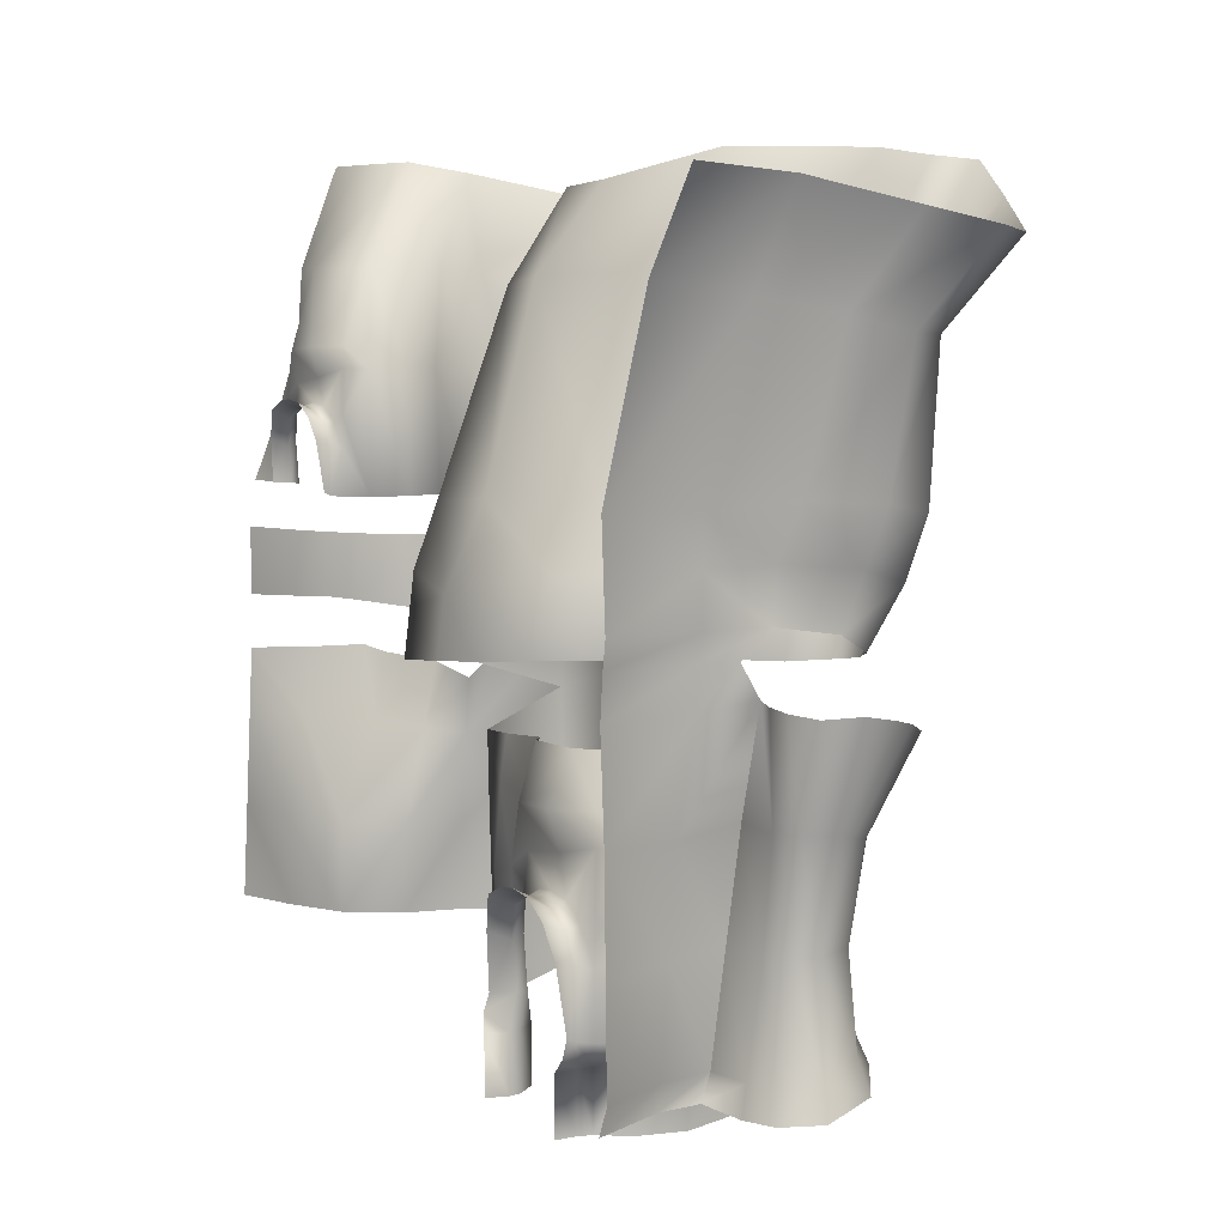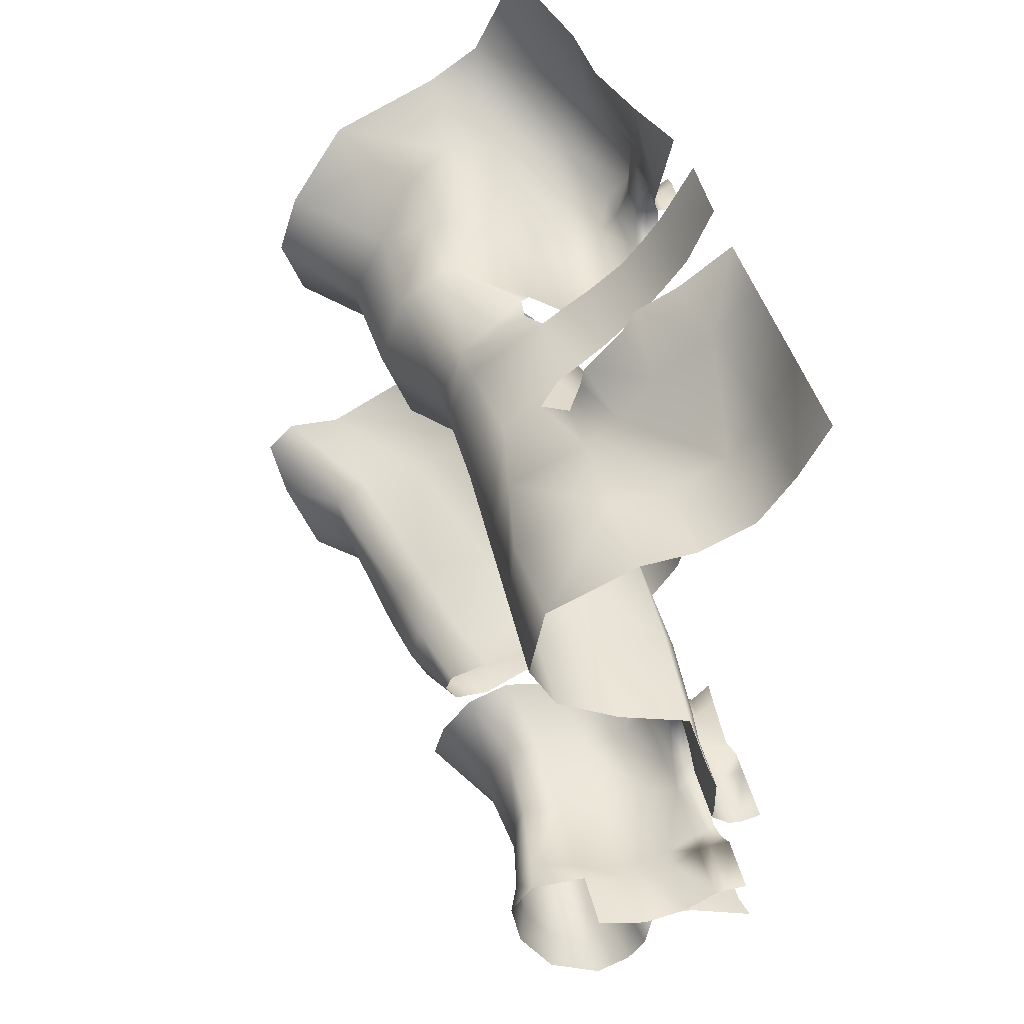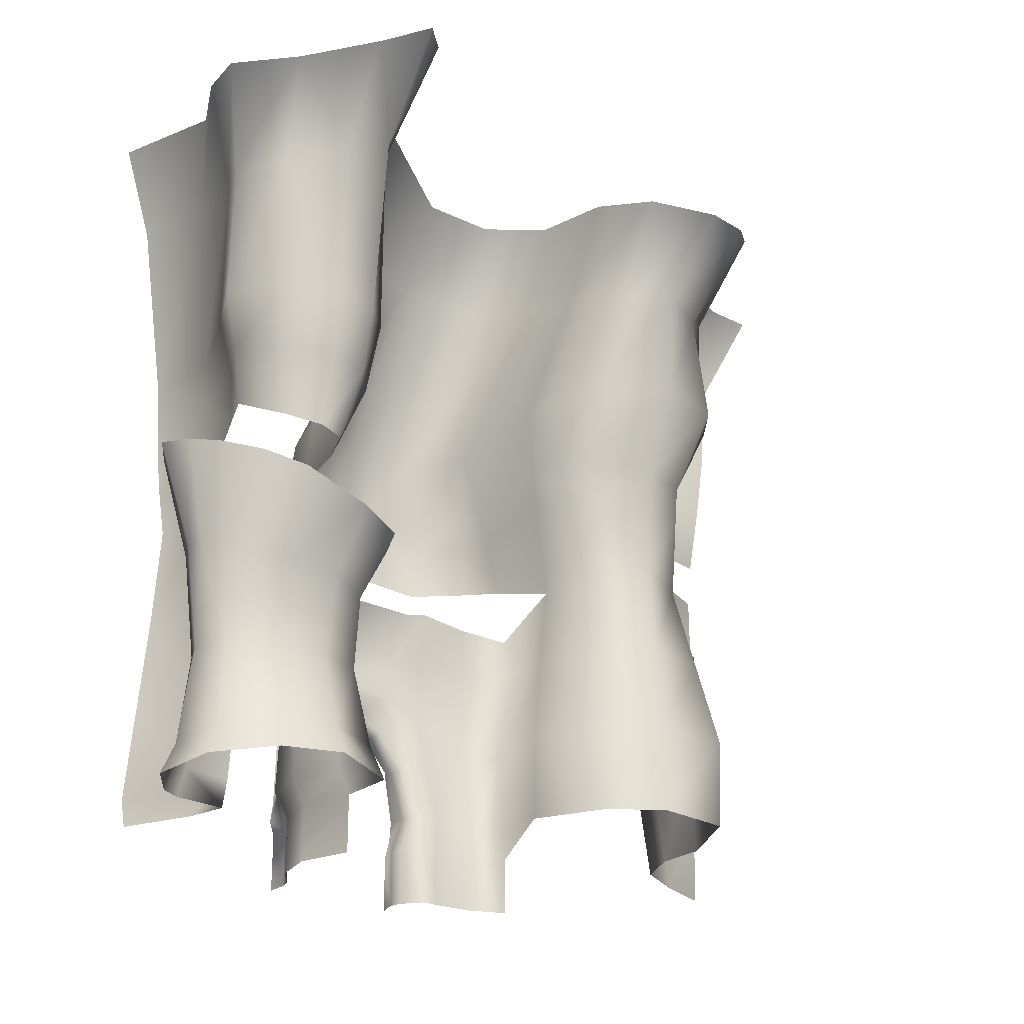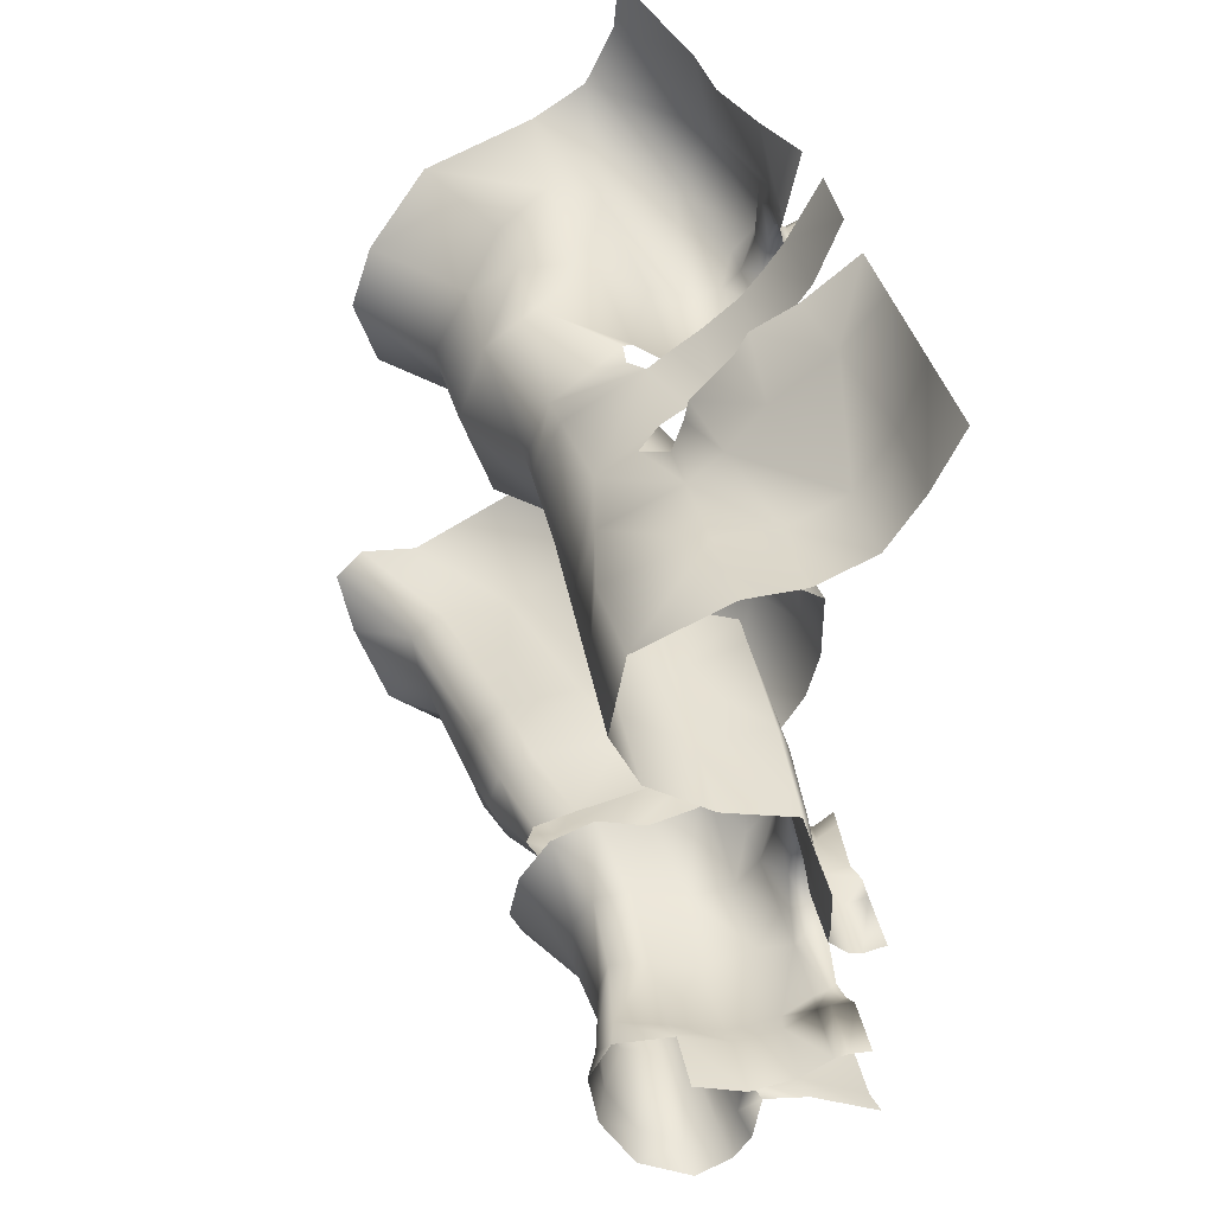
<metadata>
{"format":"obj","ext":"obj","renderer":"f3d","projection":"perspective","resolution":1024,"background":"white","views":[{"elev":6.7,"azim":153.4,"up":"+Y"},{"elev":48.8,"azim":-14.6,"up":"+Z"},{"elev":-24.7,"azim":-124.4,"up":"+Y"},{"elev":40.4,"azim":-11.9,"up":"+Z"}]}
</metadata>
<code>
g GR_Object15
v 4184 700.7 4635
v 4160 700.7 4630
v 4160 597 4630
v 4184 597 4635
v 4168 597 4876
v 4168 700.7 4876
v 4191 700.7 4869
v 4191 597 4869
v 4223 700.7 4633
v 4223 597 4633
v 4229 700.7 4878
v 4229 597 4878
v 4135 597 5007
v 4135 700.7 5007
v 4136 700.7 4932
v 4136 597 4932
v 4134 597 4908
v 4134 700.7 4908
v 3928 700.7 4620
v 3928 597 4620
v 4021 597 4583
v 4021 700.7 4583
v 4021 700.7 4583
v 4021 597 4583
v 4106 597 4596
v 4106 700.7 4596
v 4193 749 4617
v 4168 745.6 4611
v 4165 856.8 4615
v 4183 860.4 4633
v 4173 921.3 4644
v 4196 911.1 4648
v 4177 950.5 4687
v 4200 938.9 4690
v 4202 940.1 4773
v 4179 951.8 4775
v 4181 957.6 4730
v 4204 945.7 4731
v 4188 852.1 4863
v 4164 859.4 4868
v 4180 928.6 4827
v 4203 918 4823
v 4173 763.1 4880
v 4150 758.9 4886
v 4240 959.9 4690
v 4245 967 4733
v 4242 961.3 4778
v 4243 938 4830
v 4216 723.8 4620
v 4208 755.6 4621
v 4222 872.6 4631
v 4236 930.8 4646
v 4228 868.8 4871
v 4219 765.8 4883
v 4228 733.2 4886
v 4141 758.9 5012
v 4143 758.9 4942
v 4158 930.2 4995
v 4168 961.8 4908
v 4146 1083 4996
v 4144 1075 4899
v 4171 999.6 4839
v 4168 1015 4731
v 4140 758.9 4917
v 4155 908.7 4895
v 4163 943.4 4871
v 4151 1038 4634
v 4181 1076 4849
v 4190 1086 4722
v 4140 1089 4655
v 4161 932.4 4619
v 3956 740.2 4295
v 4015 732.5 4327
v 4024 678.8 4311
v 3961 684.5 4272
v 3865 702.3 4311
v 3876 758.1 4331
v 3876 758.1 4331
v 3865 702.3 4311
v 3804 716.8 4415
v 3825 772.6 4427
v 3786 720.8 4527
v 3811 776.6 4522
v 3821 700.7 4627
v 3837 762.6 4606
v 3926 745.6 4596
v 4022 745.6 4560
v 4022 745.6 4560
v 4115 745.6 4573
v 3949 918.8 4316
v 3994 915.4 4333
v 3873 1085 4320
v 3908 1092 4297
v 3886 920.1 4343
v 3843 917.9 4434
v 3886 920.1 4343
v 3859 905 4582
v 3845 916.6 4514
v 3927 1038 4608
v 3863 1046 4593
v 3927 894.1 4584
v 4022 1038 4572
v 4011 894.1 4552
v 4022 1038 4572
v 4011 894.1 4552
v 4112 891.8 4579
v 4110 1038 4585
v 3944 1099 4289
v 3937 1281 4221
v 3991 1275 4252
v 3991 1099 4308
v 3743 1210 4410
v 3769 1232 4336
v 3842 1075 4368
v 3827 1065 4429
v 3756 1172 4538
v 3828 1058 4524
v 3810 1161 4630
v 4092 1176 4680
v 4077 1174 4645
v 4125 1168 4891
v 4143 1168 4866
v 4130 1153 5084
v 4138 1160 4991
v 4146 1083 4996
v 4127 1090 5087
v 3871 1267 4244
v 3891 1162 4662
v 4144 1175 4734
v 3985 1168 4625
v 3985 1168 4625
v 4045 734.3 4361
v 4057 731 4447
v 4072 683.4 4448
v 4057 682.5 4352
v 4007 1098 4448
v 4032 914.7 4447
v 4017 916.1 4364
v 4014 1099 4344
v 4017 1279 4300
v 4018 1282 4350
v 3822 1253 4280
v 3873 1085 4320
v 3822 1253 4280
v 4113 597 5076
v 4113 700.7 5076
v 4135 700.7 5007
v 4135 597 5007
v 4118 758.9 5075
v 4141 758.9 5012
v 4127 898.6 5076
v 4158 930.2 4995
v 4138 1160 4991
v 4007 1285 4393
v 3994 1059 5076
v 3992 1214 5091
v 3995 750.5 5062
v 3995 904 5062
v 4057 731 4447
v 4152 732 4422
v 4154 686 4429
v 4072 683.4 4448
v 4276 732.6 4348
v 4284 686.4 4359
v 4126 1083 4426
v 4139 907.7 4424
v 4032 914.7 4447
v 4007 1098 4448
v 4267 1090 4376
v 4271 911.1 4362
v 4007 1285 4393
v 4106 1274 4400
v 4267 1268 4388
v 4105 1345 4399
v 4269 1345 4376
v 4103 1391 4392
v 4268 1392 4370
v 3743 1562 4532
v 3724 1556 4447
v 3746 1441 4456
v 3768 1441 4529
v 3754 1550 4348
v 3858 1570 4292
v 3876 1474 4324
v 3780 1446 4368
v 3972 1576 4337
v 3990 1484 4377
v 4108 1561 4379
v 4106 1476 4386
v 4278 1567 4362
v 3682 1840 4433
v 3671 1874 4513
v 3743 1807 4340
v 3825 1812 4279
v 3917 1836 4312
v 4059 1865 4327
v 4240 1886 4296
v 3573 2011 4432
v 3671 1874 4513
v 3552 2068 4529
v 3573 2011 4432
v 3628 1954 4297
v 3727 1962 4207
v 3845 1987 4227
v 4006 2030 4296
v 4209 2041 4228
v 3882 1224 5139
v 3880 1066 5140
v 3836 1077 5236
v 3841 1238 5231
v 4312 1408 4833
v 4281 1431 4735
v 4303 1317 4737
v 4323 1308 4837
v 3748 1599 5225
v 3800 1584 5077
v 3878 1461 5110
v 3835 1458 5235
v 3948 1575 5021
v 3992 1451 5059
v 4169 1554 5009
v 4189 1440 5066
v 4234 1438 5036
v 4283 1544 4927
v 4262 1559 4794
v 4307 1435 4966
v 4126 1583 4674
v 4129 1453 4592
v 4224 1455 4646
v 3947 1575 4593
v 3803 1564 4584
v 3831 1441 4572
v 4007 1452 4566
v 3734 1800 5224
v 3774 1805 5130
v 3881 1830 5079
v 4017 1858 5065
v 4137 1879 4979
v 4283 1544 4927
v 4137 1879 4979
v 4153 1891 4843
v 4059 1901 4661
v 3872 1904 4540
v 3737 1889 4546
v 3613 1947 5246
v 3653 1955 5118
v 3763 1981 5065
v 3956 2024 5066
v 4036 2034 4971
v 4037 2042 4839
v 4153 1891 4843
v 4037 2042 4839
v 3918 2087 4670
v 3715 2085 4562
v 3607 2077 4578
v 3879 908.8 5140
v 3877 752.9 5141
v 3827 756.6 5246
v 3831 916.2 5241
v 3743 1562 4532
v 3768 1441 4529
v 3907 1244 5342
v 3875 1082 5369
v 3878 1460 5338
v 4011 1482 5384
v 4011 1509 5398
v 3885 1613 5421
v 3794 1605 5360
v 3878 1460 5338
v 3871 1885 5409
v 3802 1815 5334
v 3880 1755 5411
v 3802 1815 5334
v 4120 2095 5661
v 4250 1911 5550
v 4221 1911 5691
v 4128 2095 5754
v 4068 2097 5556
v 3969 2077 5508
v 4055 1911 5441
v 4195 1911 5421
v 3765 2034 5455
v 3654 1968 5348
v 3654 1968 5348
v 4225 767.1 5515
v 4286 767.4 5611
v 4296 937.8 5598
v 4232 937.2 5493
v 4017 923.1 5455
v 4019 760.1 5471
v 4122 763.6 5472
v 4126 930.1 5449
v 3855 758 5398
v 3843 919 5396
v 3855 758 5398
v 3843 919 5396
v 3960 1902 5469
v 4250 1911 5550
v 4120 2095 5661
v 3794 1605 5360
v 4278 1606 5349
v 4281 1524 5346
v 4299 1527 5348
v 4293 1609 5361
v 4286 1654 5369
v 4303 1646 5371
v 4291 1675 5401
v 4308 1667 5401
v 4315 1668 5463
v 4298 1676 5465
v 4297 1681 5432
v 4314 1672 5432
v 4310 1603 5530
v 4293 1608 5535
v 4301 1659 5504
v 4318 1651 5500
v 4299 1537 5543
v 4283 1534 5549
v 4338 1682 5399
v 4344 1688 5431
v 4345 1683 5464
v 4348 1666 5502
v 4310 1532 5350
v 4321 1618 5357
v 4332 1661 5368
v 4339 1615 5534
v 4333 1539 5543
v 4265 1647 5707
v 4298 1684 5564
v 4281 1534 5591
v 4306 1531 5715
v 4227 1779 5699
v 4295 1712 5513
v 4287 1723 5434
v 4277 1534 5573
v 4287 1645 5555
v 4291 1670 5537
v 4287 1645 5555
v 4269 1740 5363
v 4291 1670 5537
v 4277 1534 5573
v 4295 1712 5513
v 4304 1768 5520
v 4304 1768 5520
v 4303 1776 5426
v 4262 1777 5380
v 4276 1662 5352
v 4032 1534 5382
v 4010 1737 5418
v 4104 1524 5334
v 4106 1740 5346
v 4168 1524 5314
v 4170 1740 5325
v 4239 1524 5321
v 4236 1740 5329
v 4189 1446 5510
v 4201 1330 5498
v 4240 1333 5545
v 4229 1446 5561
v 4037 1446 5392
v 4022 1287 5395
v 4073 1305 5412
v 4078 1446 5424
v 3901 1379 4349
v 3823 1342 4405
v 3796 1327 4466
v 3995 1392 4384
v 3809 1320 4509
v 4040 1329 4560
v 4163 1328 4589
v 3885 1317 4535
v 3809 1320 4509
v 4307 1435 4966
v 4258 1326 4647
v 3875 1082 5369
v 4017 1088 5431
v 4044 1343 4386
v 4330 938.5 5720
v 4337 767.8 5722
v 4080 1098 5472
v 4146 1109 5543
v 4322 1111 5717
v 4252 1110 5624
v 3879 1404 5117
v 3836 1401 5234
v 3992 1394 5067
v 4177 1382 5071
v 4230 1380 5041
v 4312 1377 4972
v 3885 1403 5339
v 3885 1403 5339
v 4312 1377 4972
v 4318 1293 4980
v 4222 1280 5050
v 4153 1267 5081
v 4318 1293 4980
v 3907 1244 5342
v 3979 1242 5384
v 4125 1446 5456
v 4122 1319 5434
v 4275 1330 5599
v 4261 1447 5608
v 4316 1324 5715
v 4317 1447 5715
v 4042 1206 5461
v 4018 1190 5415
v 4050 1213 5492
v 4123 1226 5556
v 4148 1237 5589
v 4225 1232 5635
v 4318 1226 5716
f 199 200 201
f 199 255 200
f 255 199 244
f 260 244 199
f 244 260 231
f 261 231 260
f 231 261 232
f 232 230 231
f 243 231 230
f 231 243 244
f 254 244 243
f 244 254 255
f 242 230 227
f 230 242 243
f 253 243 242
f 243 253 254
f 241 227 225
f 227 241 242
f 252 242 241
f 242 252 253
f 232 233 230
f 228 230 233
f 230 228 227
f 229 227 228
f 227 229 225
f 212 225 229
f 225 212 211
f 225 240 241
f 240 225 224
f 211 224 225
f 224 211 226
f 389 226 211
f 396 389 214
f 211 214 389
f 214 211 213
f 212 213 211
f 213 212 374
f 229 374 212
f 374 229 370
f 228 370 229
f 370 228 369
f 233 369 228
f 369 233 371
f 232 371 233
f 371 232 372
f 261 372 232
f 15 16 13
f 16 15 18
f 64 18 15
f 18 64 44
f 40 44 64
f 44 40 43
f 39 43 40
f 43 39 54
f 53 54 39
f 64 65 40
f 65 64 57
f 15 57 64
f 56 57 14
f 15 14 57
f 14 15 13
f 44 6 18
f 17 18 6
f 18 17 16
f 6 5 17
f 44 43 6
f 7 6 43
f 6 7 5
f 8 5 7
f 12 8 11
f 7 11 8
f 11 7 55
f 43 55 7
f 55 43 54
f 56 58 57
f 59 57 58
f 57 59 65
f 66 65 59
f 65 66 40
f 41 40 66
f 40 41 39
f 42 39 41
f 39 42 53
f 48 53 42
f 47 48 35
f 42 35 48
f 35 42 36
f 41 36 42
f 36 41 62
f 66 62 41
f 62 66 59
f 59 68 62
f 58 60 59
f 61 59 60
f 59 61 68
f 121 68 61
f 68 121 122
f 61 153 121
f 153 61 60
f 68 122 129
f 46 47 38
f 35 38 47
f 38 35 37
f 35 36 37
f 62 37 36
f 37 62 63
f 68 63 62
f 63 68 69
f 129 69 68
f 69 129 70
f 119 70 129
f 70 119 107
f 120 107 119
f 107 120 104
f 131 104 120
f 67 70 107
f 38 45 46
f 45 38 34
f 37 34 38
f 34 37 33
f 63 33 37
f 33 63 67
f 69 67 63
f 67 69 70
f 106 104 105
f 104 106 107
f 71 107 106
f 107 71 67
f 31 67 71
f 67 31 33
f 32 33 31
f 33 32 34
f 52 34 32
f 34 52 45
f 29 71 106
f 71 29 31
f 30 31 29
f 31 30 32
f 51 32 30
f 32 51 52
f 106 89 29
f 28 29 89
f 106 88 89
f 88 106 105
f 26 88 23
f 88 26 89
f 2 89 26
f 89 2 28
f 27 28 2
f 28 27 29
f 30 29 27
f 2 1 27
f 1 2 3
f 26 3 2
f 3 26 25
f 23 25 26
f 25 23 24
f 3 4 1
f 51 30 50
f 27 50 30
f 50 27 49
f 1 49 27
f 49 1 9
f 4 9 1
f 9 4 10
f 296 258 295
f 258 296 259
f 263 259 296
f 259 263 209
f 262 209 263
f 209 262 210
f 390 210 262
f 210 390 385
f 269 385 390
f 385 269 218
f 268 218 269
f 218 268 215
f 273 215 268
f 215 273 234
f 284 234 273
f 234 284 245
f 257 258 256
f 259 256 258
f 256 259 208
f 209 208 259
f 208 209 207
f 210 207 209
f 207 210 384
f 385 384 210
f 384 385 218
f 218 217 384
f 217 218 215
f 157 257 158
f 256 158 257
f 158 256 155
f 208 155 256
f 155 208 156
f 207 156 208
f 156 207 386
f 384 386 207
f 386 384 220
f 217 220 384
f 220 217 216
f 215 216 217
f 216 215 234
f 158 149 157
f 149 158 151
f 155 151 158
f 155 126 151
f 126 155 123
f 156 123 155
f 234 235 216
f 219 216 235
f 216 219 220
f 235 236 219
f 125 123 124
f 123 125 126
f 152 126 125
f 126 152 151
f 150 151 152
f 151 150 149
f 146 149 150
f 149 146 157
f 221 236 237
f 236 221 219
f 222 219 221
f 219 222 220
f 387 220 222
f 220 387 386
f 395 386 387
f 386 395 156
f 221 223 222
f 388 222 223
f 222 388 387
f 394 387 388
f 387 394 395
f 239 237 238
f 237 239 221
f 373 221 239
f 221 373 223
f 392 223 373
f 223 392 388
f 393 388 392
f 388 393 394
f 148 145 147
f 146 147 145
f 147 146 150
f 250 251 249
f 238 249 251
f 249 238 248
f 237 248 238
f 248 237 247
f 236 247 237
f 247 236 246
f 235 246 236
f 246 235 245
f 234 245 235
f 190 177 189
f 176 189 177
f 189 176 367
f 174 367 176
f 367 174 377
f 172 377 174
f 377 172 171
f 165 171 172
f 171 165 168
f 167 168 165
f 159 167 166
f 165 166 167
f 166 165 169
f 172 169 165
f 169 172 173
f 174 173 172
f 173 174 175
f 176 175 174
f 175 176 177
f 169 170 166
f 160 166 170
f 166 160 159
f 161 159 160
f 159 161 162
f 170 163 160
f 164 160 163
f 160 164 161
f 187 367 364
f 367 187 189
f 188 189 187
f 189 188 190
f 196 190 188
f 190 196 197
f 205 197 196
f 197 205 206
f 196 204 205
f 204 196 195
f 188 195 196
f 195 188 186
f 187 186 188
f 186 187 184
f 364 184 187
f 184 364 185
f 365 185 364
f 185 365 180
f 366 180 365
f 180 366 181
f 368 181 366
f 195 203 204
f 203 195 194
f 186 194 195
f 194 186 183
f 184 183 186
f 183 184 182
f 185 182 184
f 182 185 179
f 180 179 185
f 179 180 178
f 181 178 180
f 202 203 194
f 183 182 193
f 179 193 182
f 193 179 191
f 178 191 179
f 191 178 192
f 193 194 183
f 194 193 202
f 191 202 193
f 202 191 198
f 192 198 191
f 316 322 326
f 322 316 309
f 310 309 316
f 309 310 311
f 333 311 310
f 311 333 334
f 344 334 333
f 334 344 345
f 298 345 344
f 345 298 281
f 278 281 298
f 281 278 280
f 279 280 278
f 280 279 297
f 282 297 279
f 297 282 270
f 271 270 282
f 270 271 272
f 270 272 297
f 349 297 272
f 297 349 280
f 281 346 345
f 282 283 271
f 298 299 278
f 334 345 339
f 346 339 345
f 339 346 355
f 281 355 346
f 355 281 353
f 280 353 281
f 353 280 351
f 349 351 280
f 339 305 307
f 305 339 347
f 355 347 339
f 307 334 339
f 334 307 311
f 306 324 325
f 324 306 304
f 305 304 306
f 304 305 301
f 347 301 305
f 301 347 354
f 355 354 347
f 354 355 352
f 353 352 355
f 352 353 350
f 351 350 353
f 350 351 348
f 349 348 351
f 348 349 267
f 272 267 349
f 348 267 266
f 354 302 301
f 303 301 302
f 301 303 304
f 323 304 303
f 304 323 324
f 300 272 271
f 272 300 267
f 264 267 300
f 267 264 266
f 265 266 264
f 265 264 360
f 391 360 264
f 391 397 360
f 397 375 376
f 292 376 289
f 375 289 376
f 289 375 294
f 289 294 293
f 293 290 289
f 291 289 290
f 289 291 292
f 285 292 291
f 379 378 286
f 287 286 378
f 286 287 285
f 288 285 287
f 285 288 292
f 380 292 288
f 292 380 376
f 405 376 380
f 378 382 287
f 383 287 382
f 287 383 288
f 381 288 383
f 288 381 380
f 407 380 381
f 380 407 405
f 383 382 411
f 411 410 383
f 409 383 410
f 383 409 381
f 408 381 409
f 381 408 407
f 405 406 376
f 398 376 406
f 376 398 397
f 361 397 398
f 397 361 360
f 362 360 361
f 360 362 363
f 400 363 362
f 363 400 399
f 357 399 400
f 399 357 356
f 358 356 357
f 356 358 359
f 401 359 358
f 359 401 402
f 403 402 401
f 402 403 404
f 315 310 316
f 310 315 333
f 340 333 315
f 336 340 314
f 315 314 340
f 314 315 313
f 316 313 315
f 313 316 326
f 335 336 314
f 314 318 335
f 318 314 317
f 313 317 314
f 317 313 327
f 326 327 313
f 109 110 108
f 111 108 110
f 108 111 90
f 91 90 111
f 90 91 72
f 73 72 91
f 72 73 74
f 132 74 73
f 74 132 135
f 134 135 132
f 74 75 72
f 127 109 108
f 132 73 138
f 91 138 73
f 138 91 139
f 111 139 91
f 139 111 140
f 110 140 111
f 140 141 139
f 93 108 90
f 108 93 127
f 144 127 93
f 132 133 134
f 133 132 137
f 138 137 132
f 137 138 136
f 139 136 138
f 136 139 154
f 141 154 139
f 93 92 144
f 92 93 94
f 90 94 93
f 94 90 77
f 72 77 90
f 77 72 76
f 75 76 72
f 305 306 307
f 308 307 306
f 307 308 311
f 312 311 308
f 311 312 309
f 321 309 312
f 309 321 322
f 306 325 308
f 319 308 325
f 308 319 312
f 320 312 319
f 312 320 321
f 328 330 331
f 330 328 329
f 332 329 328
f 329 332 275
f 276 275 332
f 275 276 274
f 277 274 276
f 329 343 342
f 343 329 275
f 342 337 329
f 338 329 337
f 329 338 330
f 338 341 330
f 80 78 79
f 78 80 81
f 82 81 80
f 81 82 83
f 84 83 82
f 83 84 85
f 19 85 84
f 85 19 86
f 22 86 19
f 86 22 87
f 96 78 81
f 21 19 20
f 19 21 22
f 95 81 83
f 81 95 96
f 114 96 95
f 96 114 143
f 113 143 114
f 143 113 142
f 112 113 114
f 95 115 114
f 112 114 115
f 115 116 112
f 116 115 117
f 95 117 115
f 117 95 98
f 83 98 95
f 98 83 97
f 85 97 83
f 97 85 101
f 86 101 85
f 101 86 103
f 87 103 86
f 117 118 116
f 118 117 100
f 98 100 117
f 100 98 97
f 100 128 118
f 128 100 99
f 97 99 100
f 99 97 101
f 102 101 103
f 101 102 99
f 130 99 102
f 99 130 128

</code>
